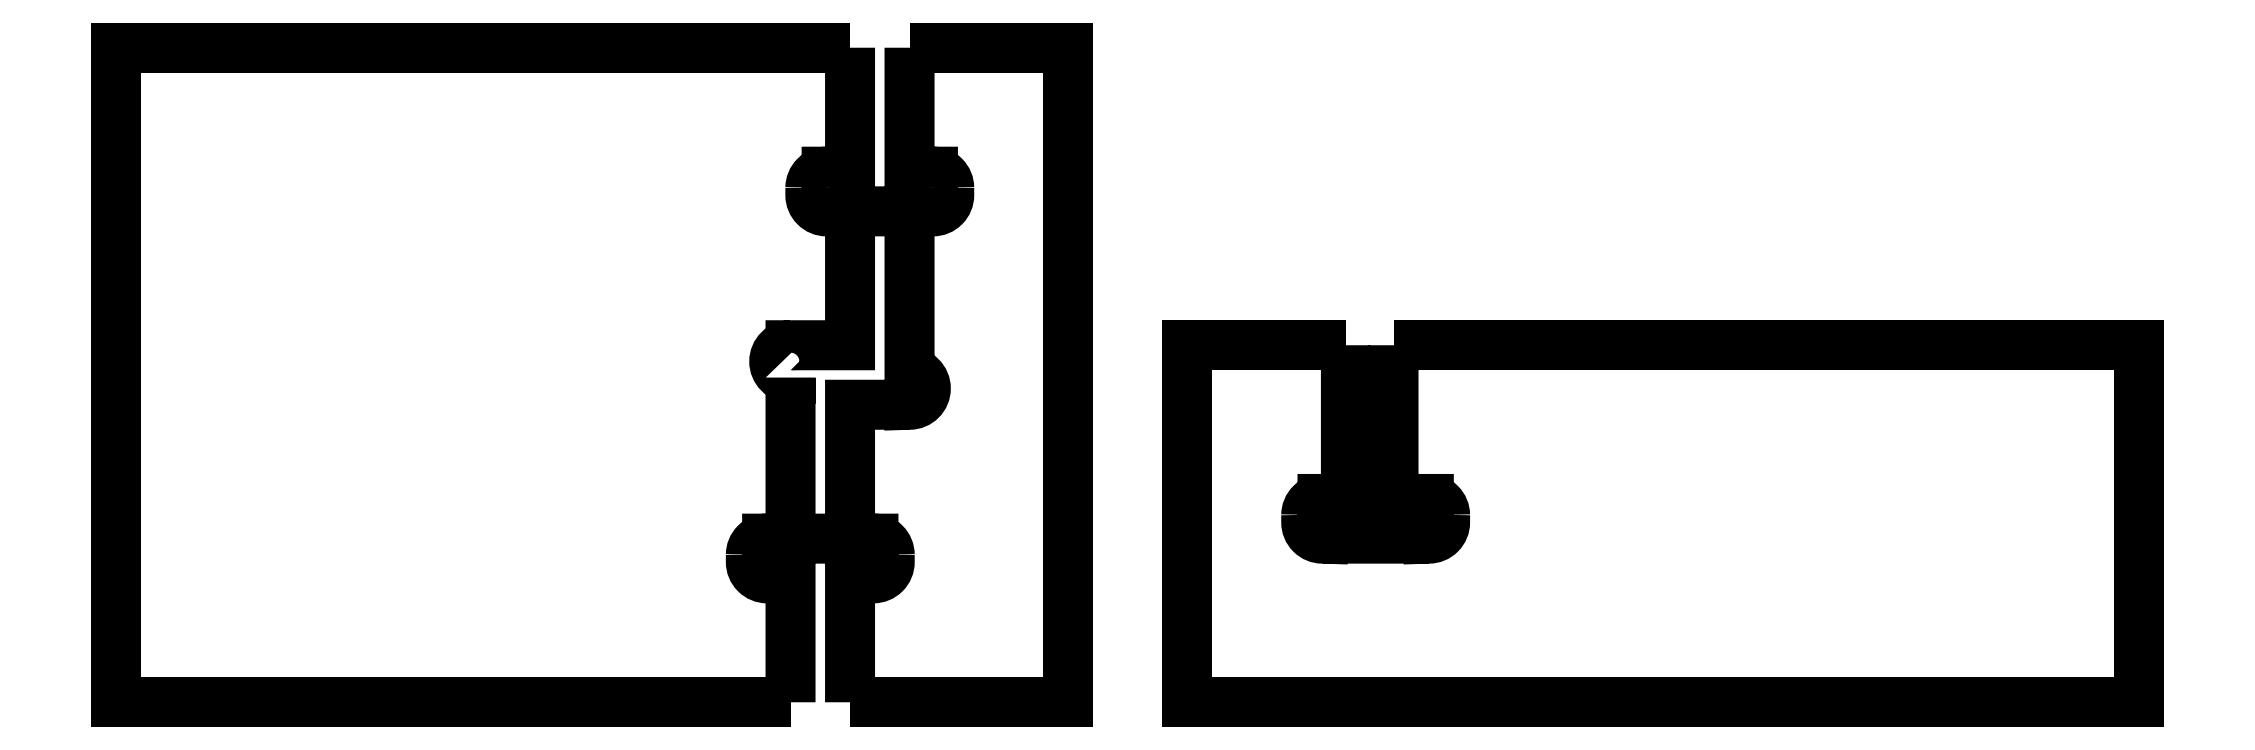
<metadata>
{"format":"dxf","ext":"dxf","renderer":"ezdxf+matplotlib","layout":"modelspace","background":"white","min_lineweight":24,"dpi":150}
</metadata>
<code>
0
SECTION
2
ENTITIES
0
POLYLINE
8
1
10
0
20
0
30
0
66
1
70
0
0
VERTEX
8
1
10
439
20
247.5
30
0
0
VERTEX
8
1
10
439
20
216.2
30
0
0
VERTEX
8
1
10
433.1
20
216.2
30
0
0
VERTEX
8
1
10
433.1
20
216.2
30
0
42
0.4142
0
VERTEX
8
1
10
429
20
212.1
30
0
0
VERTEX
8
1
10
429
20
212.1
30
0
0
VERTEX
8
1
10
429
20
210.3
30
0
0
VERTEX
8
1
10
429
20
210.3
30
0
42
0.4142
0
VERTEX
8
1
10
433.1
20
206.2
30
0
0
VERTEX
8
1
10
433.1
20
206.2
30
0
0
VERTEX
8
1
10
459.9
20
206.2
30
0
0
VERTEX
8
1
10
459.9
20
206.2
30
0
42
0.4142
0
VERTEX
8
1
10
464
20
210.3
30
0
0
VERTEX
8
1
10
464
20
210.3
30
0
0
VERTEX
8
1
10
464
20
212.1
30
0
0
VERTEX
8
1
10
464
20
212.1
30
0
42
0.4142
0
VERTEX
8
1
10
459.9
20
216.2
30
0
0
VERTEX
8
1
10
459.9
20
216.2
30
0
0
VERTEX
8
1
10
454
20
216.2
30
0
0
VERTEX
8
1
10
454
20
247.5
30
0
0
SEQEND
8
1
0
POLYLINE
8
1
10
0
20
0
30
0
66
1
70
0
0
VERTEX
8
1
10
424
20
82.5
30
0
0
VERTEX
8
1
10
424
20
113.7
30
0
0
VERTEX
8
1
10
418.1
20
113.7
30
0
0
VERTEX
8
1
10
418.1
20
113.7
30
0
42
-0.4142
0
VERTEX
8
1
10
414
20
117.8
30
0
0
VERTEX
8
1
10
414
20
117.8
30
0
0
VERTEX
8
1
10
414
20
119.6
30
0
0
VERTEX
8
1
10
414
20
119.6
30
0
42
-0.4142
0
VERTEX
8
1
10
418.1
20
123.7
30
0
0
VERTEX
8
1
10
418.1
20
123.7
30
0
0
VERTEX
8
1
10
444.9
20
123.7
30
0
0
VERTEX
8
1
10
444.9
20
123.7
30
0
42
-0.4142
0
VERTEX
8
1
10
449
20
119.6
30
0
0
VERTEX
8
1
10
449
20
119.6
30
0
0
VERTEX
8
1
10
449
20
117.8
30
0
0
VERTEX
8
1
10
449
20
117.8
30
0
42
-0.4142
0
VERTEX
8
1
10
444.9
20
113.7
30
0
0
VERTEX
8
1
10
444.9
20
113.7
30
0
0
VERTEX
8
1
10
439
20
113.7
30
0
0
VERTEX
8
1
10
439
20
82.5
30
0
0
SEQEND
8
1
0
POINT
8
1
10
439
20
123.7
30
0
50
0
0
POLYLINE
8
1
10
0
20
0
30
0
66
1
70
0
0
VERTEX
8
1
10
564
20
172.5
30
0
0
VERTEX
8
1
10
564
20
133.7
30
0
0
VERTEX
8
1
10
564
20
133.7
30
0
0
VERTEX
8
1
10
558.1
20
133.7
30
0
0
VERTEX
8
1
10
558.1
20
133.7
30
0
42
0.4142
0
VERTEX
8
1
10
554
20
129.6
30
0
0
VERTEX
8
1
10
554
20
129.6
30
0
0
VERTEX
8
1
10
554
20
127.8
30
0
0
VERTEX
8
1
10
554
20
127.8
30
0
42
0.4142
0
VERTEX
8
1
10
558.1
20
123.7
30
0
0
VERTEX
8
1
10
558.1
20
123.7
30
0
0
VERTEX
8
1
10
584.9
20
123.7
30
0
0
VERTEX
8
1
10
584.9
20
123.7
30
0
42
0.4142
0
VERTEX
8
1
10
589
20
127.8
30
0
0
VERTEX
8
1
10
589
20
127.8
30
0
0
VERTEX
8
1
10
589
20
129.6
30
0
0
VERTEX
8
1
10
589
20
129.6
30
0
42
0.4142
0
VERTEX
8
1
10
584.9
20
133.7
30
0
0
VERTEX
8
1
10
584.9
20
133.7
30
0
0
VERTEX
8
1
10
576
20
133.7
30
0
0
VERTEX
8
1
10
576
20
133.7
30
0
0
VERTEX
8
1
10
576
20
172.5
30
0
0
SEQEND
8
1
0
POLYLINE
8
1
10
0
20
0
30
0
66
1
70
0
0
VERTEX
8
1
10
564
20
172.5
30
0
0
VERTEX
8
1
10
524
20
172.5
30
0
0
VERTEX
8
1
10
524
20
172.5
30
0
0
VERTEX
8
1
10
524
20
82.5
30
0
0
VERTEX
8
1
10
524
20
82.5
30
0
0
VERTEX
8
1
10
764
20
82.5
30
0
0
VERTEX
8
1
10
764
20
82.5
30
0
0
VERTEX
8
1
10
764
20
172.5
30
0
0
VERTEX
8
1
10
764
20
172.5
30
0
0
VERTEX
8
1
10
576
20
172.5
30
0
0
SEQEND
8
1
0
POLYLINE
8
1
10
0
20
0
30
0
66
1
70
0
0
VERTEX
8
1
10
439
20
206.2
30
0
0
VERTEX
8
1
10
439
20
172.5
30
0
0
VERTEX
8
1
10
439
20
172.5
30
0
0
VERTEX
8
1
10
424
20
172.5
30
0
0
VERTEX
8
1
10
424
20
172.5
30
0
42
1
0
VERTEX
8
1
10
424
20
164.3
30
0
0
VERTEX
8
1
10
424
20
164.3
30
0
0
VERTEX
8
1
10
424
20
123.7
30
0
0
SEQEND
8
1
0
POLYLINE
8
1
10
0
20
0
30
0
66
1
70
0
0
VERTEX
8
1
10
454
20
206.2
30
0
0
VERTEX
8
1
10
454
20
165.7
30
0
0
VERTEX
8
1
10
454
20
165.7
30
0
42
-1
0
VERTEX
8
1
10
454
20
157.5
30
0
0
VERTEX
8
1
10
454
20
157.5
30
0
0
VERTEX
8
1
10
439
20
157.5
30
0
0
VERTEX
8
1
10
439
20
157.5
30
0
0
VERTEX
8
1
10
439
20
123.7
30
0
0
SEQEND
8
1
0
POLYLINE
8
1
10
0
20
0
30
0
66
1
70
0
0
VERTEX
8
1
10
439
20
247.5
30
0
0
VERTEX
8
1
10
254
20
247.5
30
0
0
VERTEX
8
1
10
254
20
247.5
30
0
0
VERTEX
8
1
10
254
20
82.5
30
0
0
VERTEX
8
1
10
254
20
82.5
30
0
0
VERTEX
8
1
10
424
20
82.5
30
0
0
SEQEND
8
1
0
POLYLINE
8
1
10
0
20
0
30
0
66
1
70
0
0
VERTEX
8
1
10
454
20
247.5
30
0
0
VERTEX
8
1
10
494
20
247.5
30
0
0
VERTEX
8
1
10
494
20
247.5
30
0
0
VERTEX
8
1
10
494
20
82.5
30
0
0
VERTEX
8
1
10
494
20
82.5
30
0
0
VERTEX
8
1
10
439
20
82.5
30
0
0
SEQEND
8
1
0
ENDSEC
0
EOF

</code>
